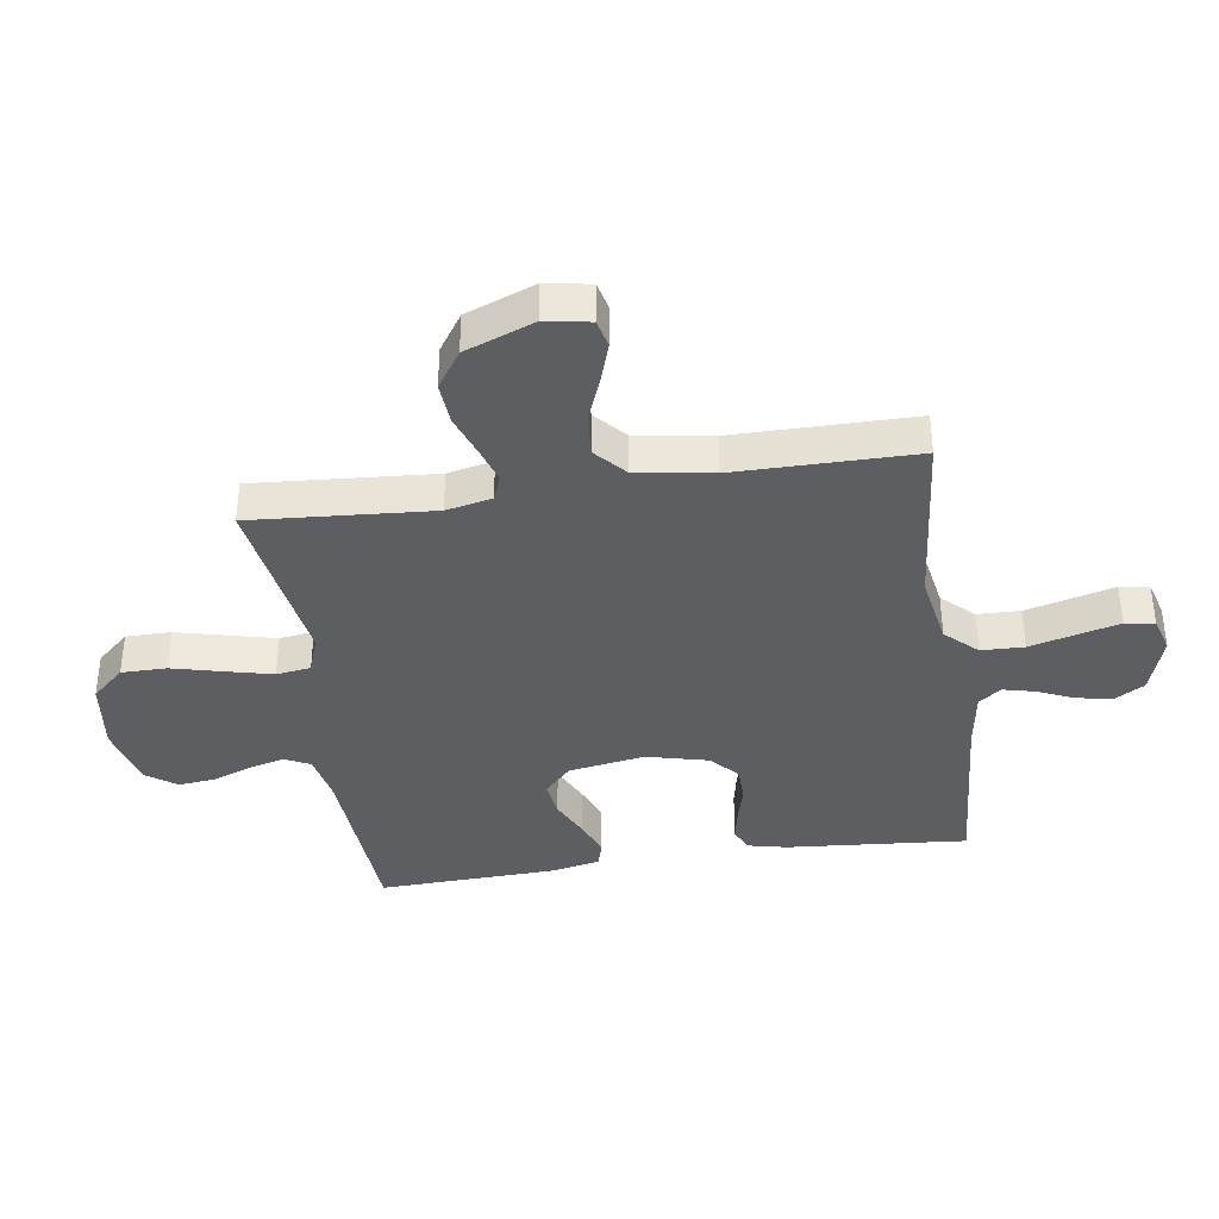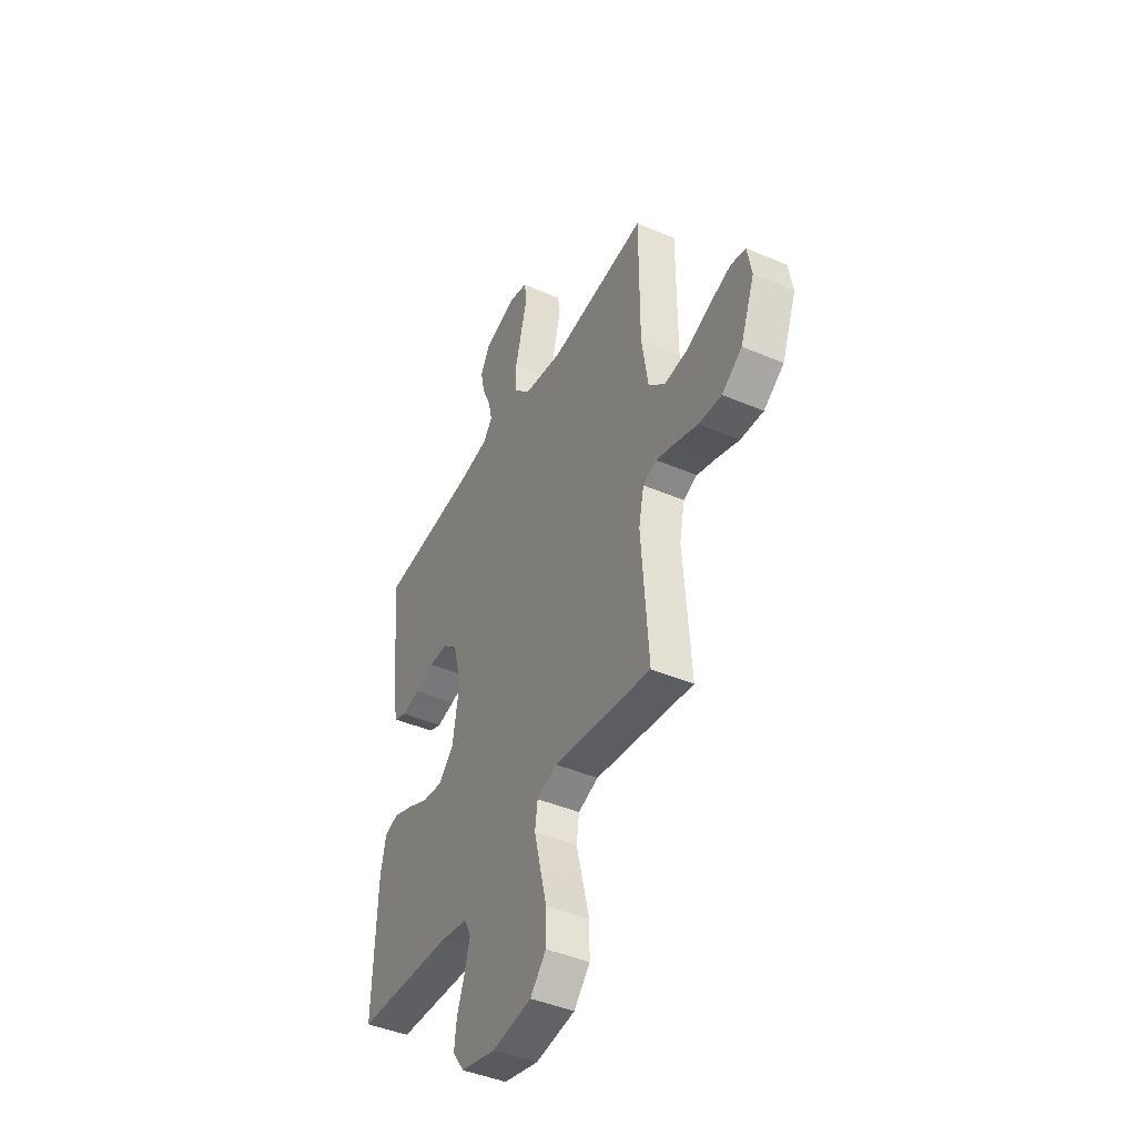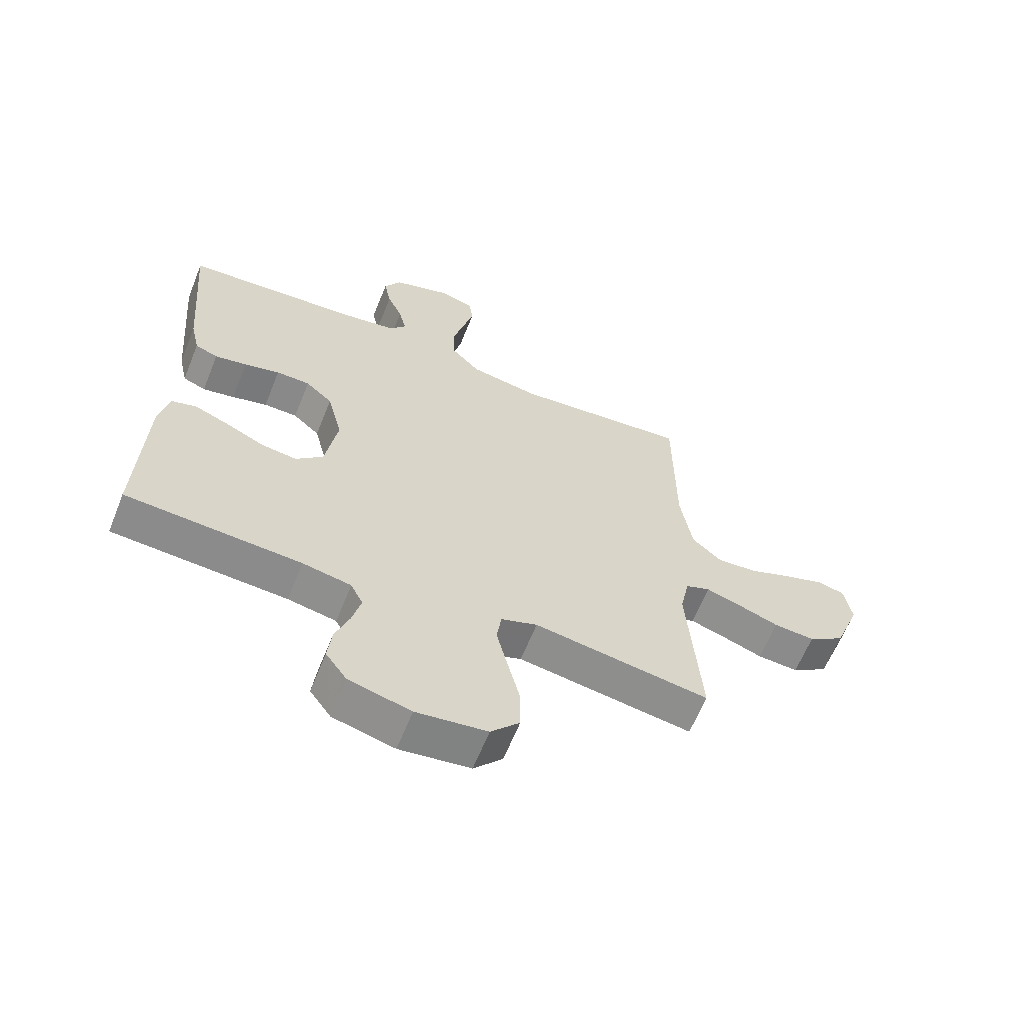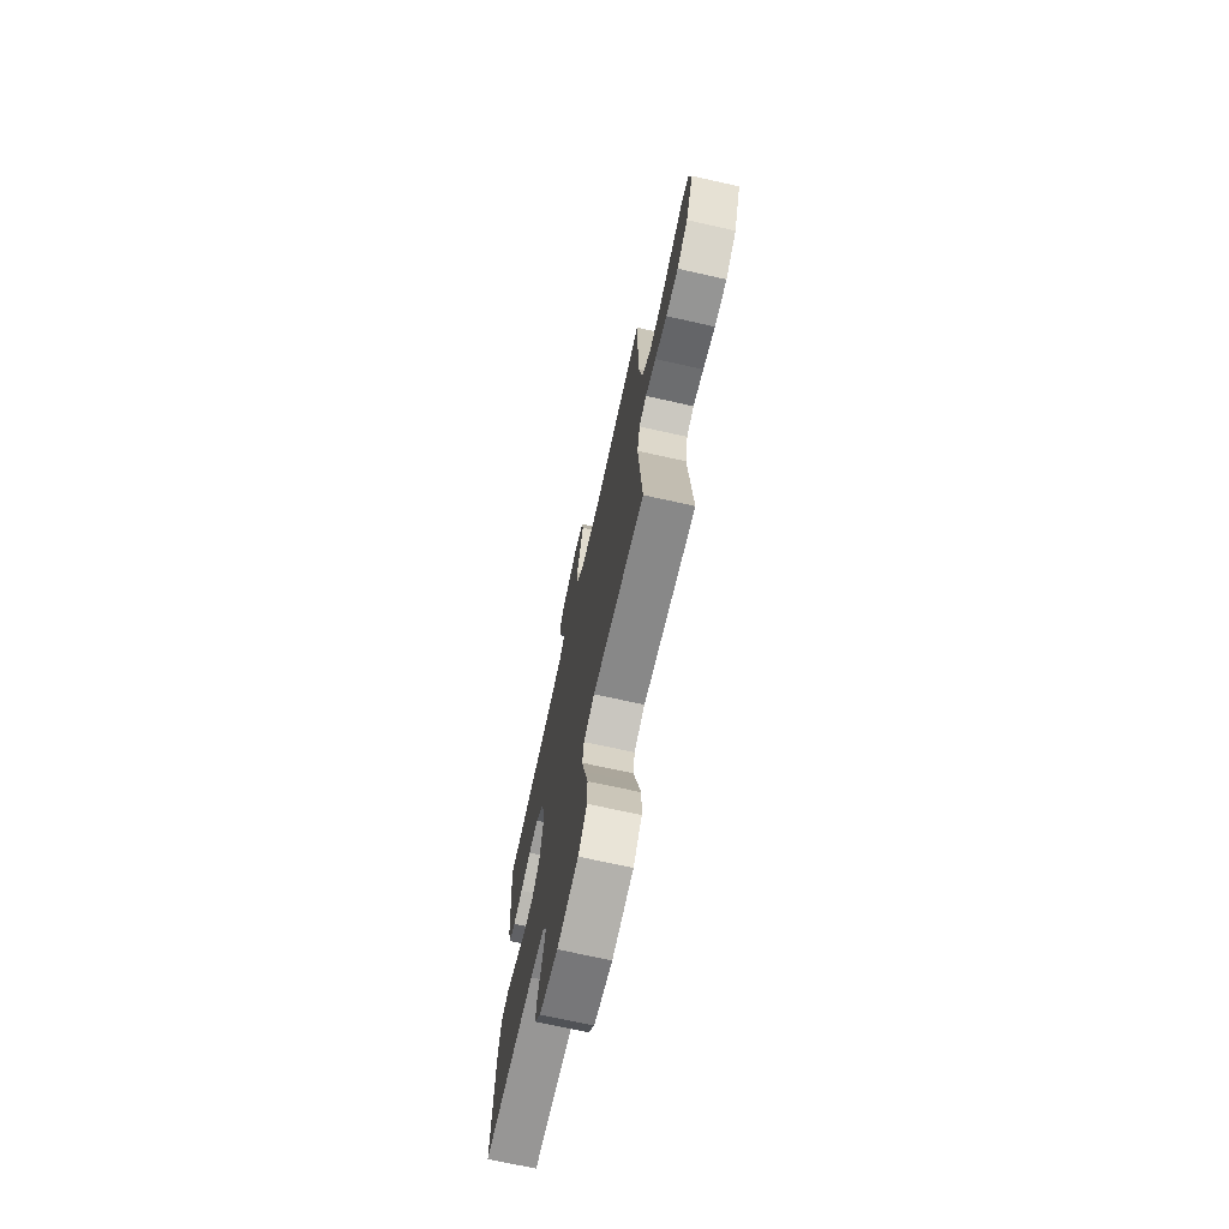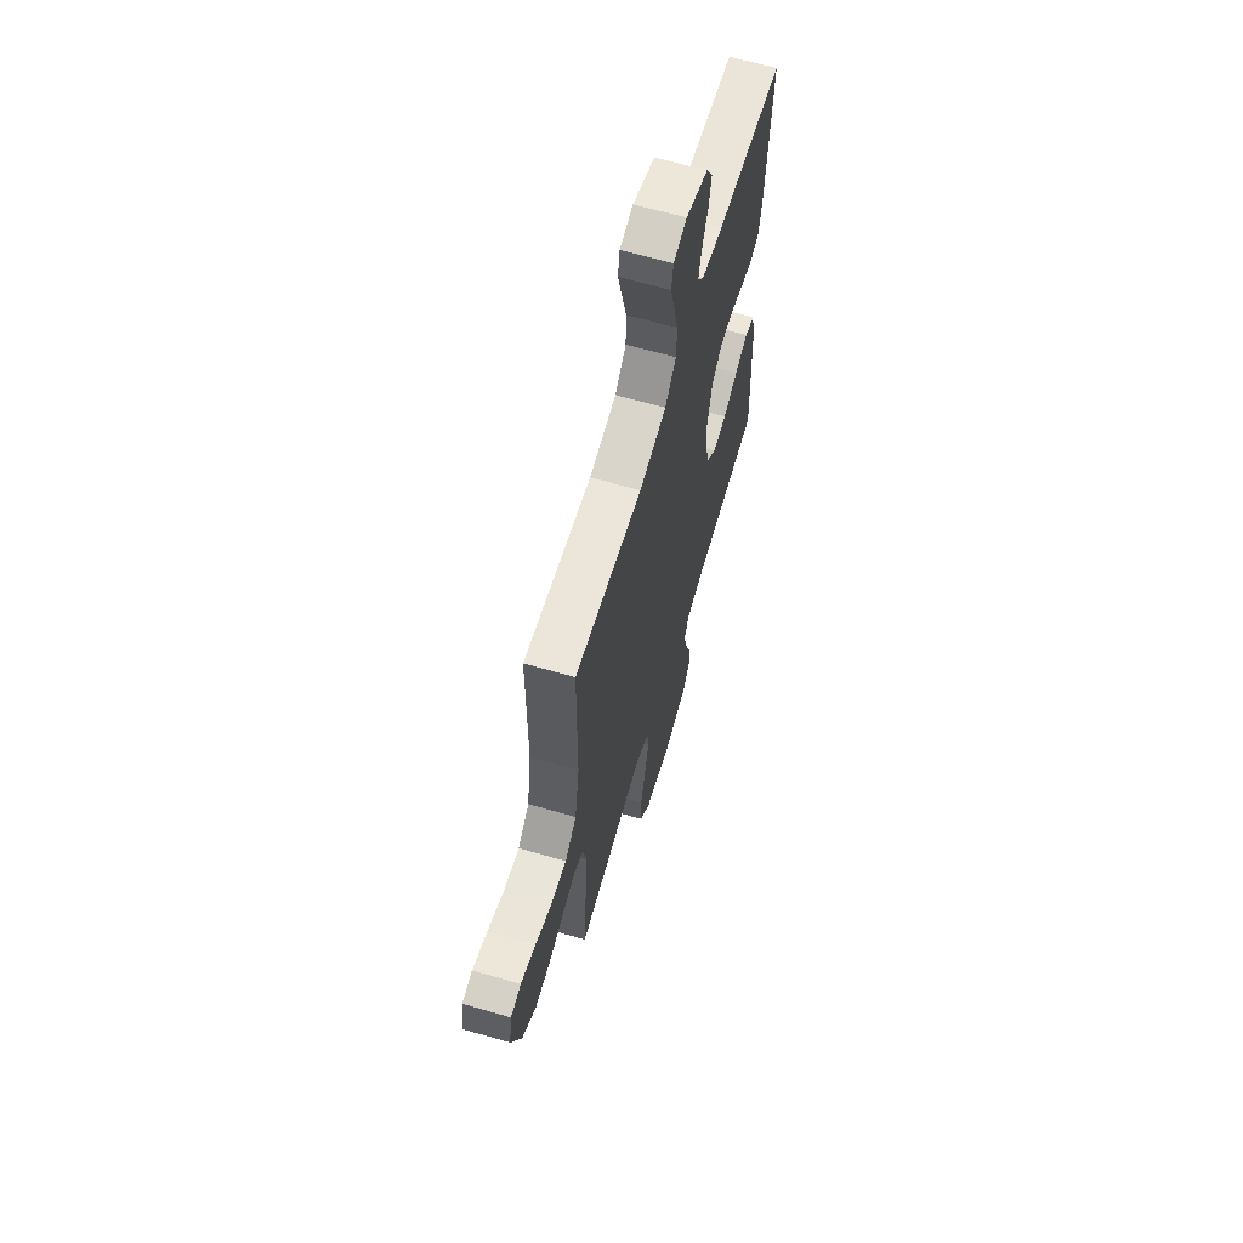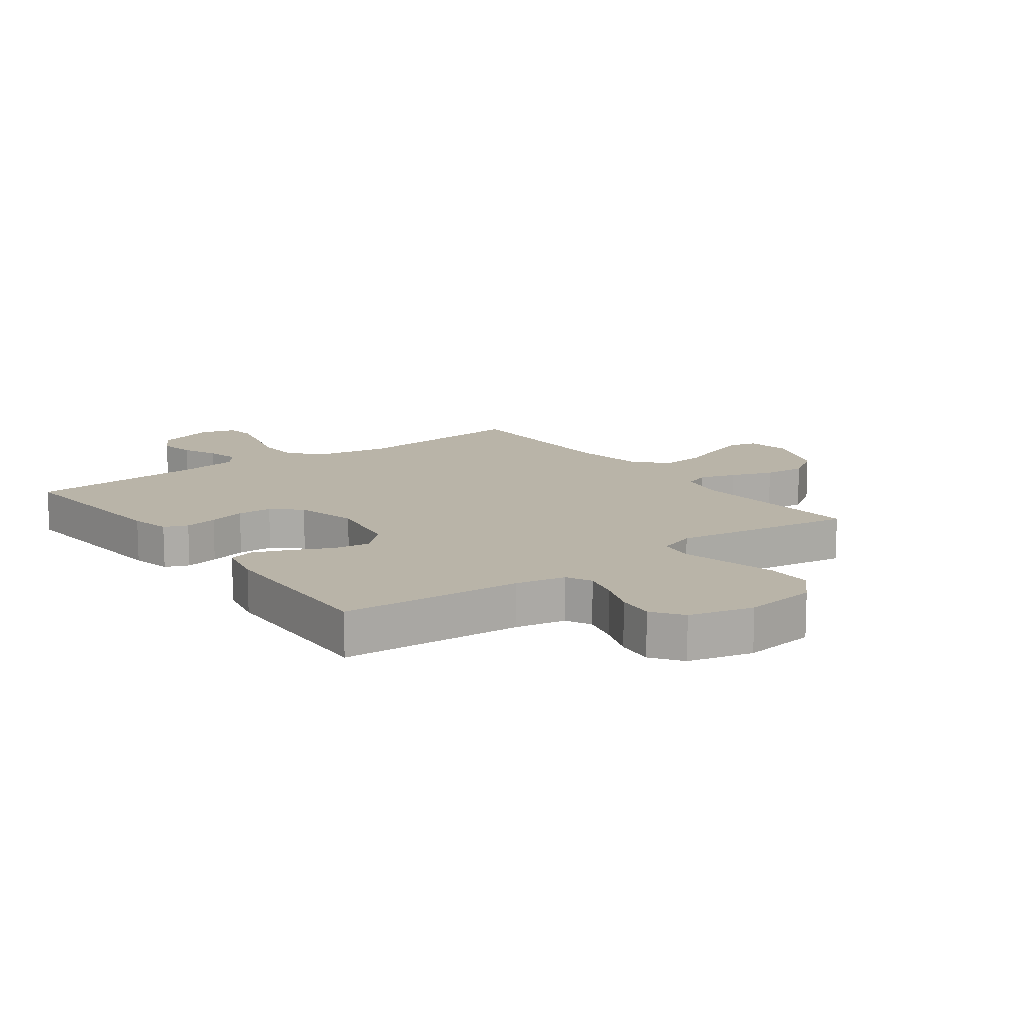
<metadata>
{"format":"obj","ext":"obj","renderer":"f3d","projection":"perspective","resolution":1024,"background":"white","views":[{"elev":-37.9,"azim":-81.5,"up":"+Y"},{"elev":-43.7,"azim":-116.7,"up":"+Z"},{"elev":-63.0,"azim":158.1,"up":"+Z"},{"elev":-71.5,"azim":-102.5,"up":"+Z"},{"elev":64.0,"azim":-73.7,"up":"+Z"},{"elev":13.1,"azim":143.6,"up":"+Y"}]}
</metadata>
<code>
v 0.5 0.07 0.5
v 0.475 0.07 0.2
v 0.46 0.07 0.134
v 0.421 0.07 0.118
v 0.366 0.07 0.129
v 0.305 0.07 0.145
v 0.247 0.07 0.144
v 0.201 0.07 0.103
v 0.175 0.07 0
v 0.196 0.07 -0.127
v 0.243 0.07 -0.172
v 0.304 0.07 -0.164
v 0.369 0.07 -0.133
v 0.429 0.07 -0.109
v 0.472 0.07 -0.121
v 0.489 0.07 -0.2
v 0.5 0.07 -0.5
v 0.2 0.07 -0.519
v 0.117 0.07 -0.535
v 0.096 0.07 -0.577
v 0.111 0.07 -0.636
v 0.135 0.07 -0.701
v 0.142 0.07 -0.763
v 0.106 0.07 -0.813
v 0 0.07 -0.84
v -0.121 0.07 -0.824
v -0.17 0.07 -0.77
v -0.17 0.07 -0.695
v -0.149 0.07 -0.611
v -0.13 0.07 -0.533
v -0.138 0.07 -0.476
v -0.2 0.07 -0.454
v -0.5 0.07 -0.5
v -0.478 0.07 -0.2
v -0.494 0.07 -0.124
v -0.536 0.07 -0.108
v -0.596 0.07 -0.127
v -0.665 0.07 -0.152
v -0.735 0.07 -0.157
v -0.797 0.07 -0.115
v -0.841 0.07 0
v -0.828 0.07 0.074
v -0.782 0.07 0.085
v -0.715 0.07 0.063
v -0.641 0.07 0.034
v -0.572 0.07 0.028
v -0.521 0.07 0.074
v -0.501 0.07 0.2
v -0.5 0.07 0.5
v -0.2 0.07 0.471
v -0.08 0.07 0.492
v -0.031 0.07 0.544
v -0.029 0.07 0.615
v -0.049 0.07 0.692
v -0.067 0.07 0.762
v -0.059 0.07 0.811
v 0 0.07 0.828
v 0.098 0.07 0.796
v 0.127 0.07 0.746
v 0.115 0.07 0.687
v 0.089 0.07 0.627
v 0.076 0.07 0.574
v 0.104 0.07 0.537
v 0.2 0.07 0.522
v 0.5 0 0.5
v 0.475 0 0.2
v 0.46 0 0.134
v 0.421 0 0.118
v 0.366 0 0.129
v 0.305 0 0.145
v 0.247 0 0.144
v 0.201 0 0.103
v 0.175 0 0
v 0.196 0 -0.127
v 0.243 0 -0.172
v 0.304 0 -0.164
v 0.369 0 -0.133
v 0.429 0 -0.109
v 0.472 0 -0.121
v 0.489 0 -0.2
v 0.5 0 -0.5
v 0.2 0 -0.519
v 0.117 0 -0.535
v 0.096 0 -0.577
v 0.111 0 -0.636
v 0.135 0 -0.701
v 0.142 0 -0.763
v 0.106 0 -0.813
v 0 0 -0.84
v -0.121 0 -0.824
v -0.17 0 -0.77
v -0.17 0 -0.695
v -0.149 0 -0.611
v -0.13 0 -0.533
v -0.138 0 -0.476
v -0.2 0 -0.454
v -0.5 0 -0.5
v -0.478 0 -0.2
v -0.494 0 -0.124
v -0.536 0 -0.108
v -0.596 0 -0.127
v -0.665 0 -0.152
v -0.735 0 -0.157
v -0.797 0 -0.115
v -0.841 0 0
v -0.828 0 0.074
v -0.782 0 0.085
v -0.715 0 0.063
v -0.641 0 0.034
v -0.572 0 0.028
v -0.521 0 0.074
v -0.501 0 0.2
v -0.5 0 0.5
v -0.2 0 0.471
v -0.08 0 0.492
v -0.031 0 0.544
v -0.029 0 0.615
v -0.049 0 0.692
v -0.067 0 0.762
v -0.059 0 0.811
v 0 0 0.828
v 0.098 0 0.796
v 0.127 0 0.746
v 0.115 0 0.687
v 0.089 0 0.627
v 0.076 0 0.574
v 0.104 0 0.537
v 0.2 0 0.522
f 59 60 61
f 58 59 61
f 57 58 61
f 56 57 61
f 55 56 61
f 54 55 61
f 53 54 61
f 52 53 61 62
f 51 52 62 63
f 48 49 50
f 47 48 50 51
f 43 44 45
f 42 43 45
f 41 42 45
f 40 41 45
f 39 40 45
f 38 39 45
f 37 38 45
f 36 37 45 46
f 35 36 46 47
f 32 33 34
f 51 63 64
f 47 51 64
f 35 47 64
f 34 35 64
f 32 34 64
f 31 32 64
f 27 28 29
f 26 27 29
f 25 26 29
f 24 25 29
f 23 24 29
f 22 23 29
f 21 22 29
f 16 17 18
f 15 16 18
f 14 15 18
f 13 14 18
f 12 13 18
f 11 12 18 19
f 10 11 19 20
f 4 5 6
f 3 4 6
f 2 3 6
f 1 2 6
f 64 1 6
f 64 6 7
f 30 31 64
f 20 21 29 30
f 9 10 20 30
f 8 9 30 64
f 7 8 64
f 125 124 123
f 125 123 122
f 125 122 121
f 125 121 120
f 125 120 119
f 125 119 118
f 125 118 117
f 126 125 117 116
f 127 126 116 115
f 114 113 112
f 115 114 112 111
f 109 108 107
f 109 107 106
f 109 106 105
f 109 105 104
f 109 104 103
f 109 103 102
f 109 102 101
f 110 109 101 100
f 111 110 100 99
f 98 97 96
f 128 127 115
f 128 115 111
f 128 111 99
f 128 99 98
f 128 98 96
f 128 96 95
f 93 92 91
f 93 91 90
f 93 90 89
f 93 89 88
f 93 88 87
f 93 87 86
f 93 86 85
f 82 81 80
f 82 80 79
f 82 79 78
f 82 78 77
f 82 77 76
f 83 82 76 75
f 84 83 75 74
f 70 69 68
f 70 68 67
f 70 67 66
f 70 66 65
f 70 65 128
f 71 70 128
f 128 95 94
f 94 93 85 84
f 94 84 74 73
f 128 94 73 72
f 128 72 71
f 1 65 66 2
f 2 66 67 3
f 3 67 68 4
f 4 68 69 5
f 5 69 70 6
f 6 70 71 7
f 7 71 72 8
f 8 72 73 9
f 9 73 74 10
f 10 74 75 11
f 11 75 76 12
f 12 76 77 13
f 13 77 78 14
f 14 78 79 15
f 15 79 80 16
f 16 80 81 17
f 17 81 82 18
f 18 82 83 19
f 19 83 84 20
f 20 84 85 21
f 21 85 86 22
f 22 86 87 23
f 23 87 88 24
f 24 88 89 25
f 25 89 90 26
f 26 90 91 27
f 27 91 92 28
f 28 92 93 29
f 29 93 94 30
f 30 94 95 31
f 31 95 96 32
f 32 96 97 33
f 33 97 98 34
f 34 98 99 35
f 35 99 100 36
f 36 100 101 37
f 37 101 102 38
f 38 102 103 39
f 39 103 104 40
f 40 104 105 41
f 41 105 106 42
f 42 106 107 43
f 43 107 108 44
f 44 108 109 45
f 45 109 110 46
f 46 110 111 47
f 47 111 112 48
f 48 112 113 49
f 49 113 114 50
f 50 114 115 51
f 51 115 116 52
f 52 116 117 53
f 53 117 118 54
f 54 118 119 55
f 55 119 120 56
f 56 120 121 57
f 57 121 122 58
f 58 122 123 59
f 59 123 124 60
f 60 124 125 61
f 61 125 126 62
f 62 126 127 63
f 63 127 128 64
f 64 128 65 1

</code>
